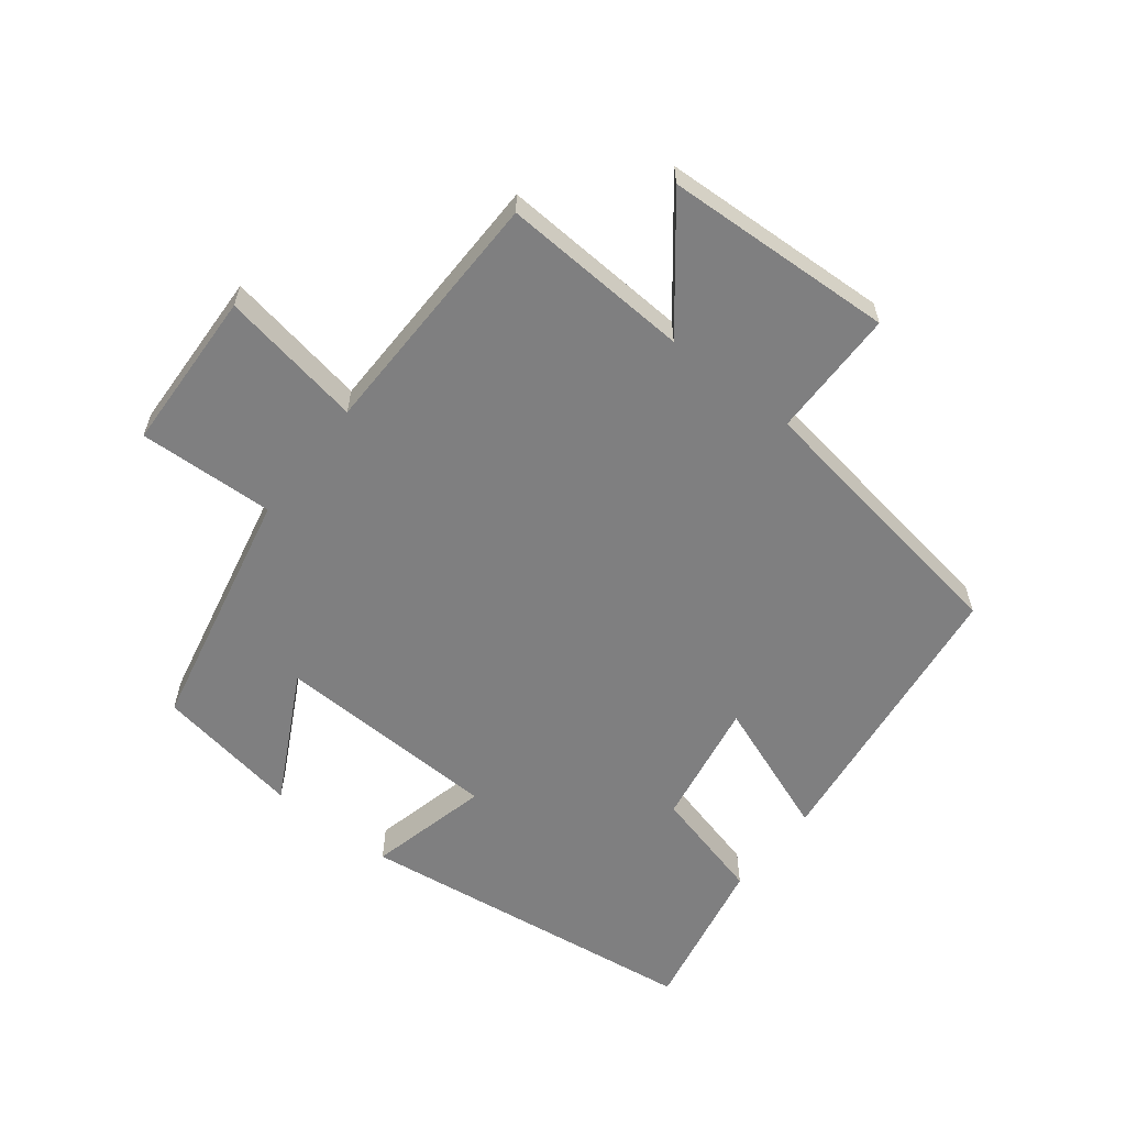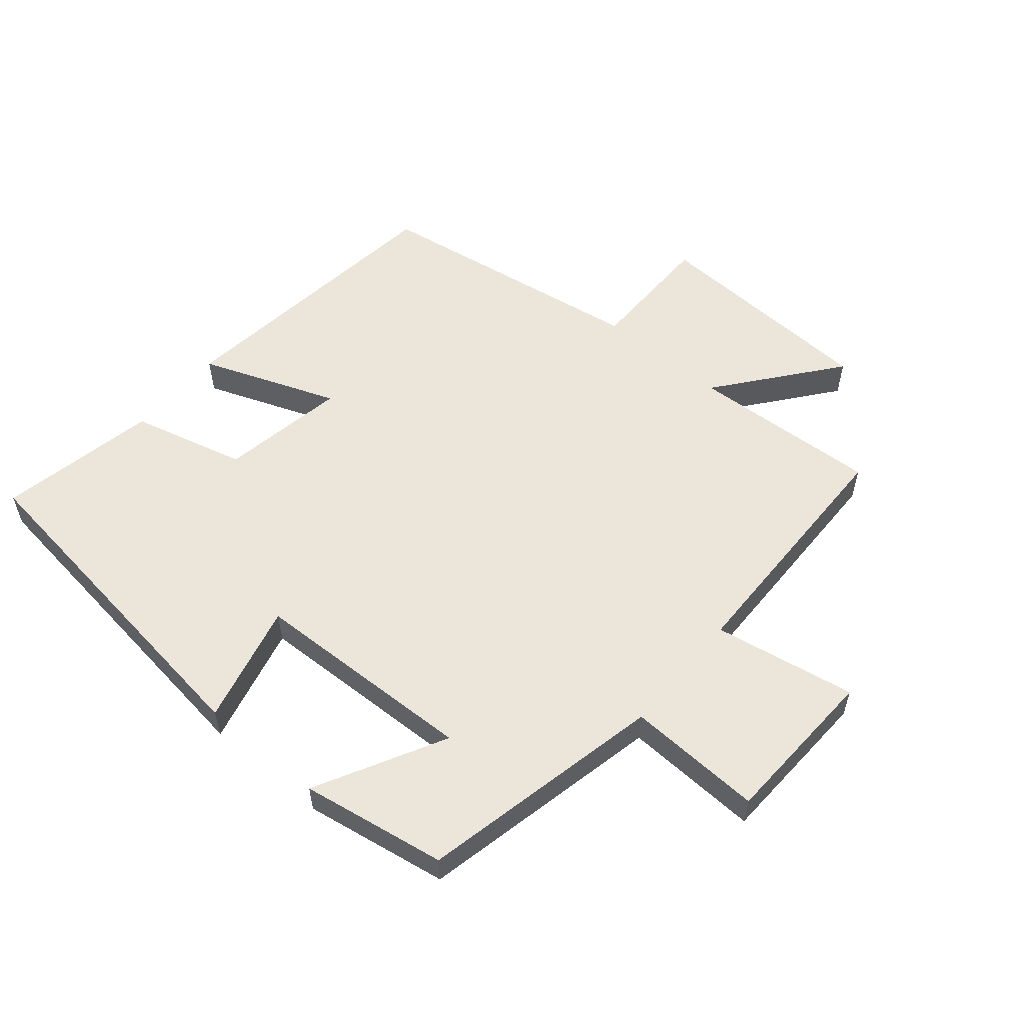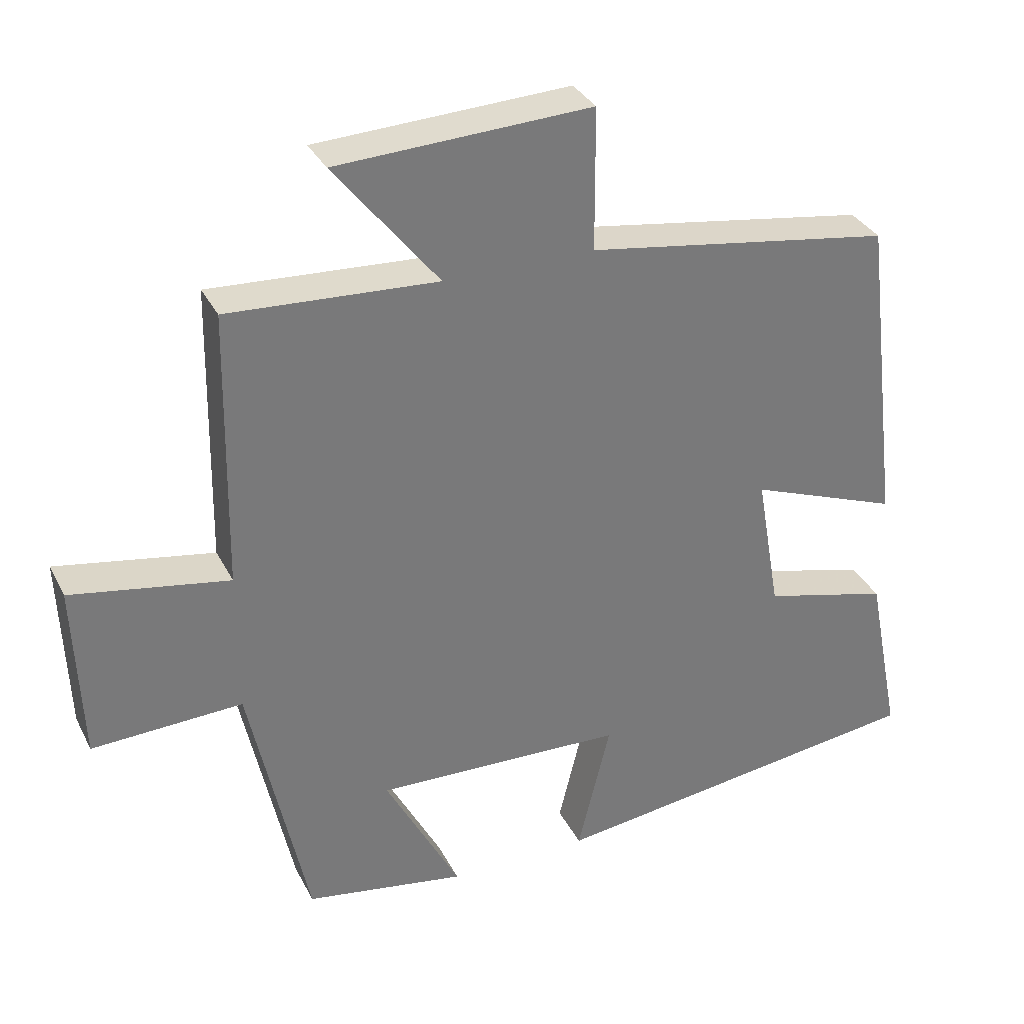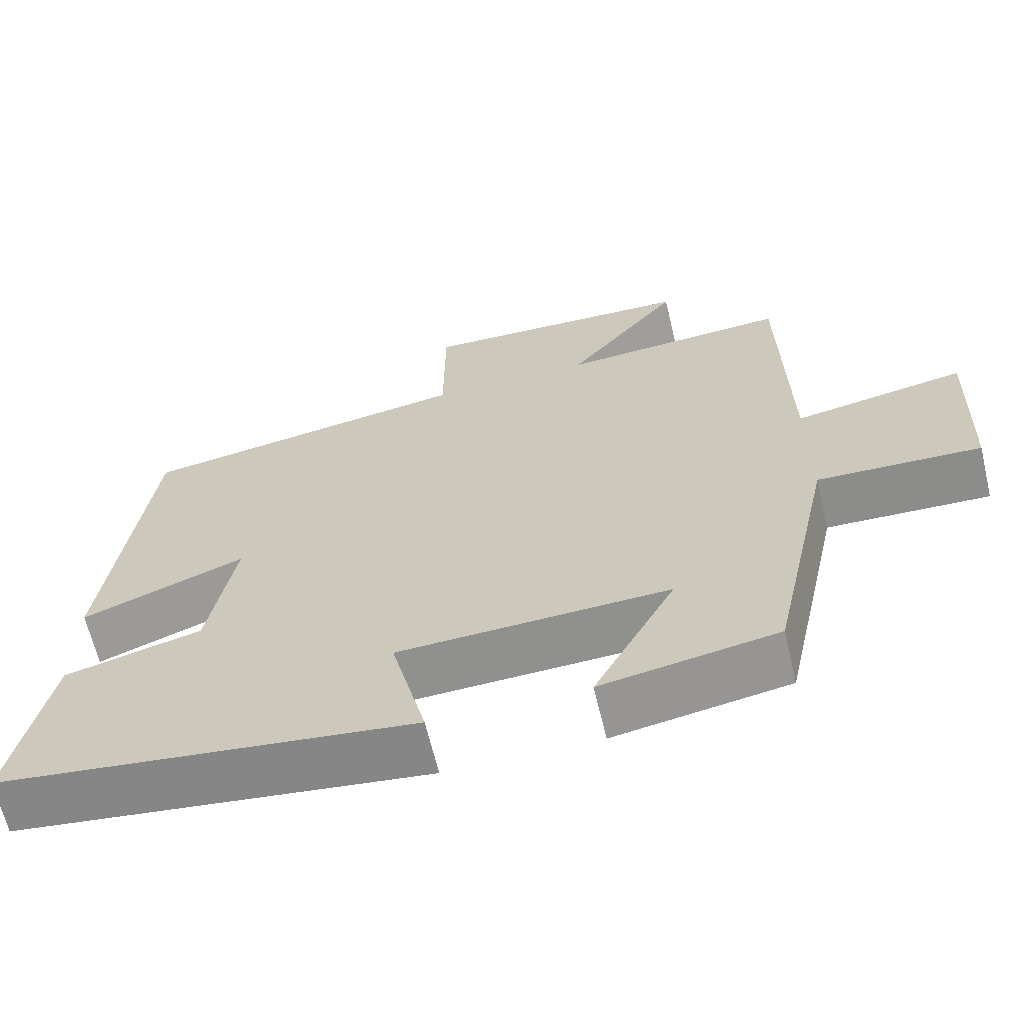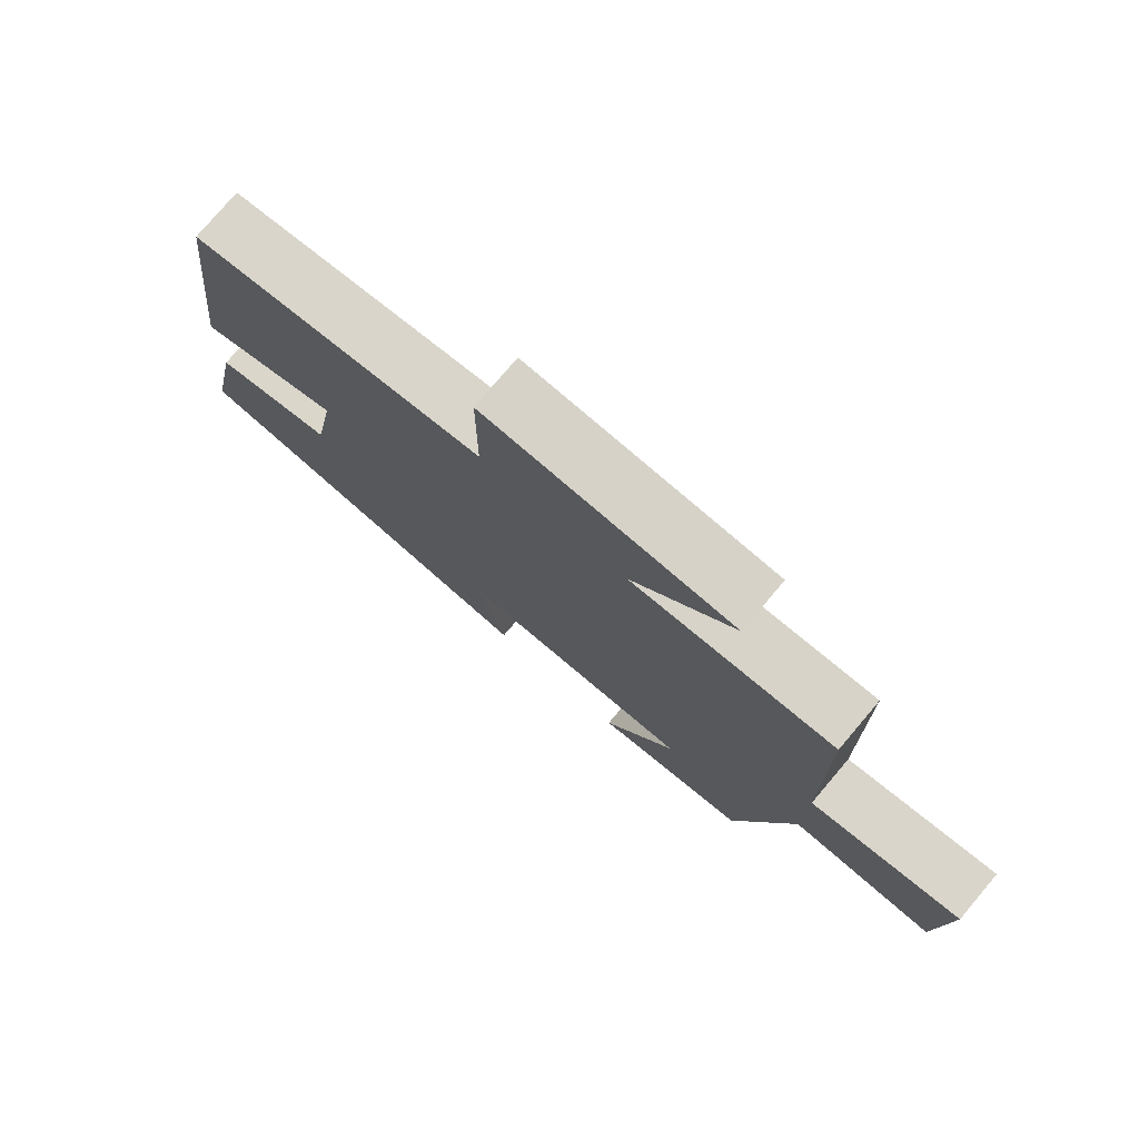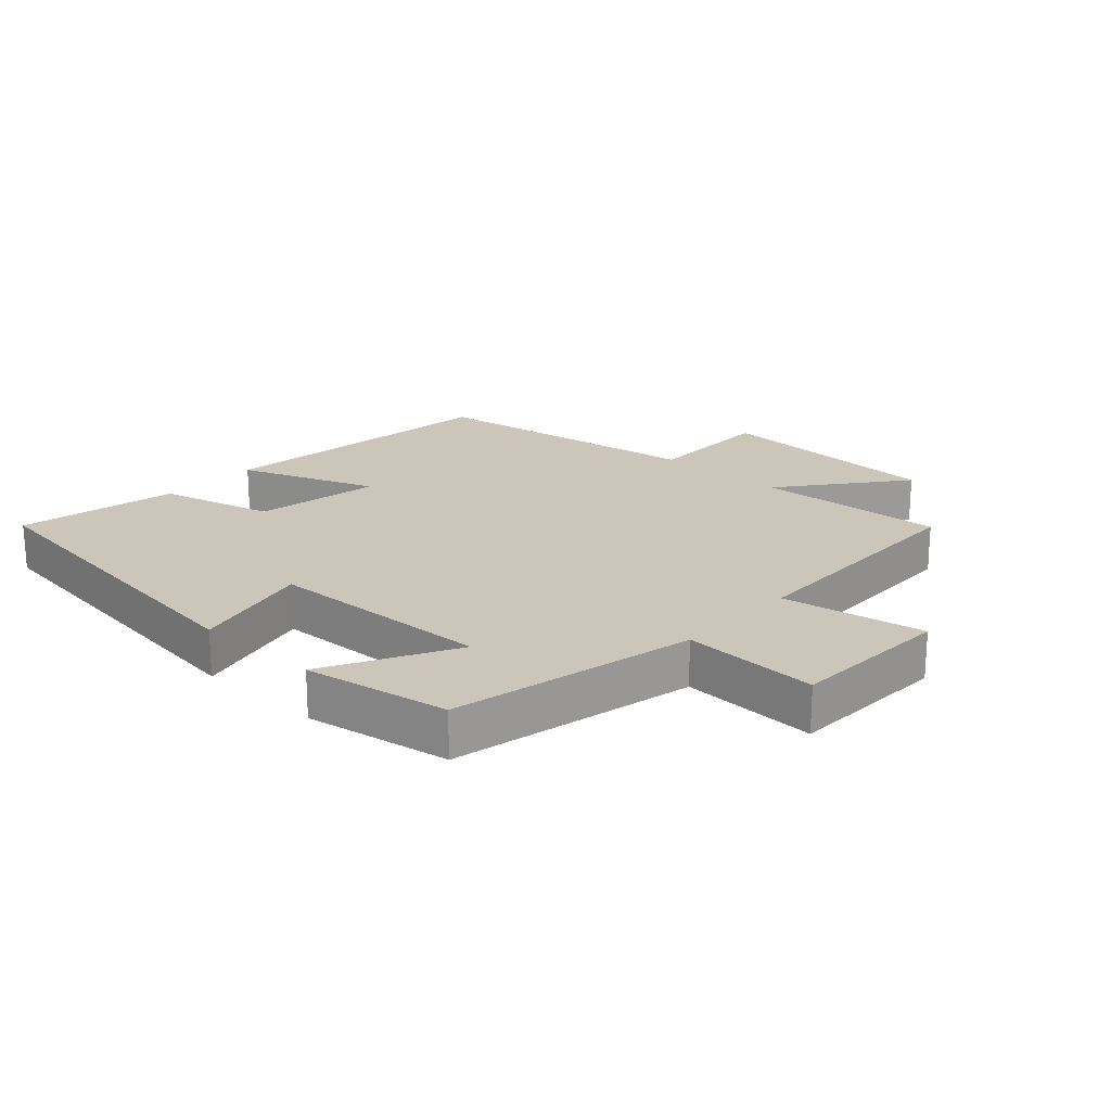
<metadata>
{"format":"obj","ext":"obj","renderer":"f3d","projection":"perspective","resolution":1024,"background":"white","views":[{"elev":-59.8,"azim":-37.9,"up":"+Y"},{"elev":56.2,"azim":-139.9,"up":"+Y"},{"elev":33.3,"azim":-23.7,"up":"+Z"},{"elev":-65.0,"azim":-166.6,"up":"+Z"},{"elev":77.5,"azim":-139.7,"up":"+Z"},{"elev":20.9,"azim":-137.5,"up":"+Y"}]}
</metadata>
<code>
v 0.445 0.07 0.433
v 0.5 0.07 -0.019
v 0.288 0.07 0.061
v 0.322 0.07 -0.135
v 0.5 0.07 -0.181
v 0.549 0.07 -0.429
v 0.009 0.07 -0.5
v 0.055 0.07 -0.311
v -0.297 0.07 -0.299
v -0.191 0.07 -0.5
v -0.418 0.07 -0.462
v -0.5 0.07 -0.08
v -0.712 0.07 -0.089
v -0.722 0.07 0.163
v -0.5 0.07 0.124
v -0.493 0.07 0.517
v -0.198 0.07 0.5
v -0.345 0.07 0.685
v 0.013 0.07 0.701
v 0.014 0.07 0.5
v 0.445 0 0.433
v 0.5 0 -0.019
v 0.288 0 0.061
v 0.322 0 -0.135
v 0.5 0 -0.181
v 0.549 0 -0.429
v 0.009 0 -0.5
v 0.055 0 -0.311
v -0.297 0 -0.299
v -0.191 0 -0.5
v -0.418 0 -0.462
v -0.5 0 -0.08
v -0.712 0 -0.089
v -0.722 0 0.163
v -0.5 0 0.124
v -0.493 0 0.517
v -0.198 0 0.5
v -0.345 0 0.685
v 0.013 0 0.701
v 0.014 0 0.5
f 17 18 19 20
f 17 20 1 2
f 15 16 17
f 12 13 14 15
f 9 10 11 12
f 8 9 12 15
f 5 6 7 8
f 4 5 8
f 3 4 8 15
f 17 2 3
f 3 15 17
f 40 39 38 37
f 22 21 40 37
f 37 36 35
f 35 34 33 32
f 32 31 30 29
f 35 32 29 28
f 28 27 26 25
f 28 25 24
f 35 28 24 23
f 23 22 37
f 37 35 23
f 1 21 22 2
f 2 22 23 3
f 3 23 24 4
f 4 24 25 5
f 5 25 26 6
f 6 26 27 7
f 7 27 28 8
f 8 28 29 9
f 9 29 30 10
f 10 30 31 11
f 11 31 32 12
f 12 32 33 13
f 13 33 34 14
f 14 34 35 15
f 15 35 36 16
f 16 36 37 17
f 17 37 38 18
f 18 38 39 19
f 19 39 40 20
f 20 40 21 1

</code>
